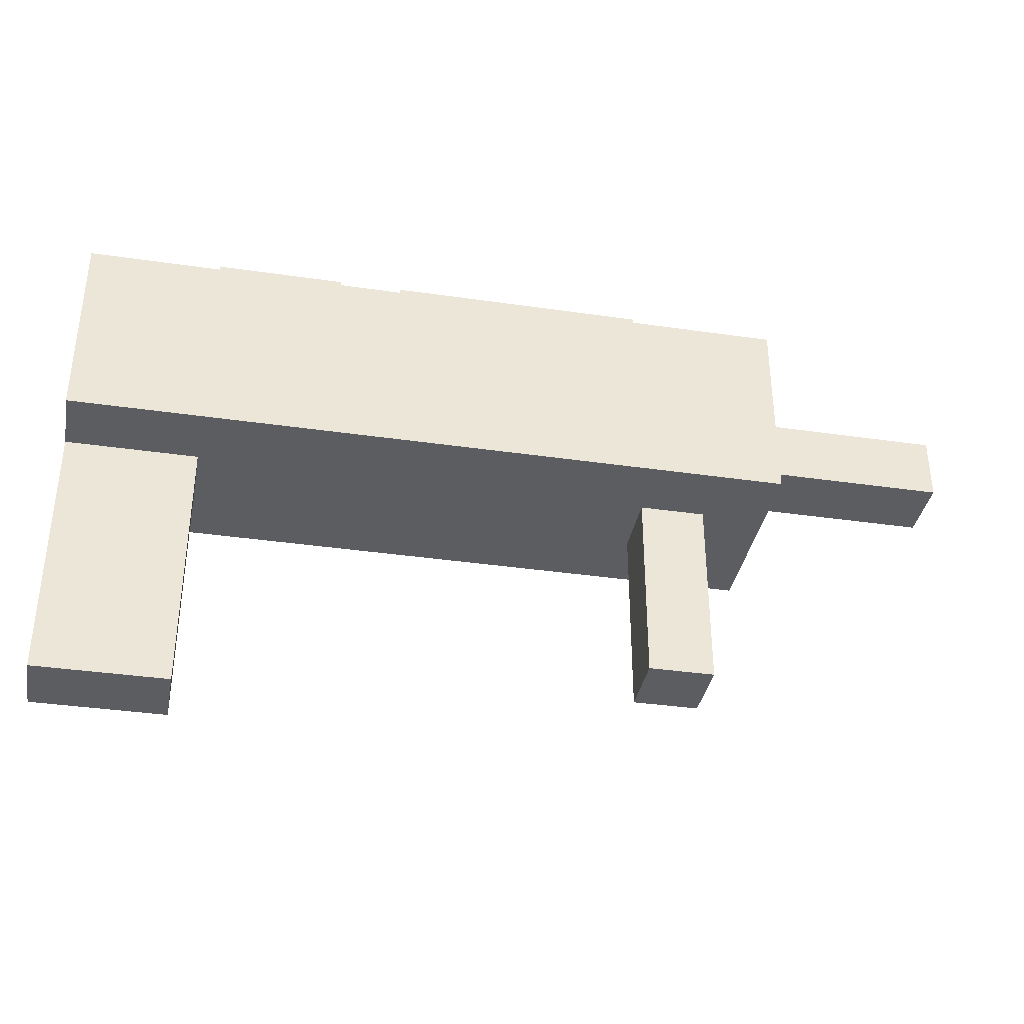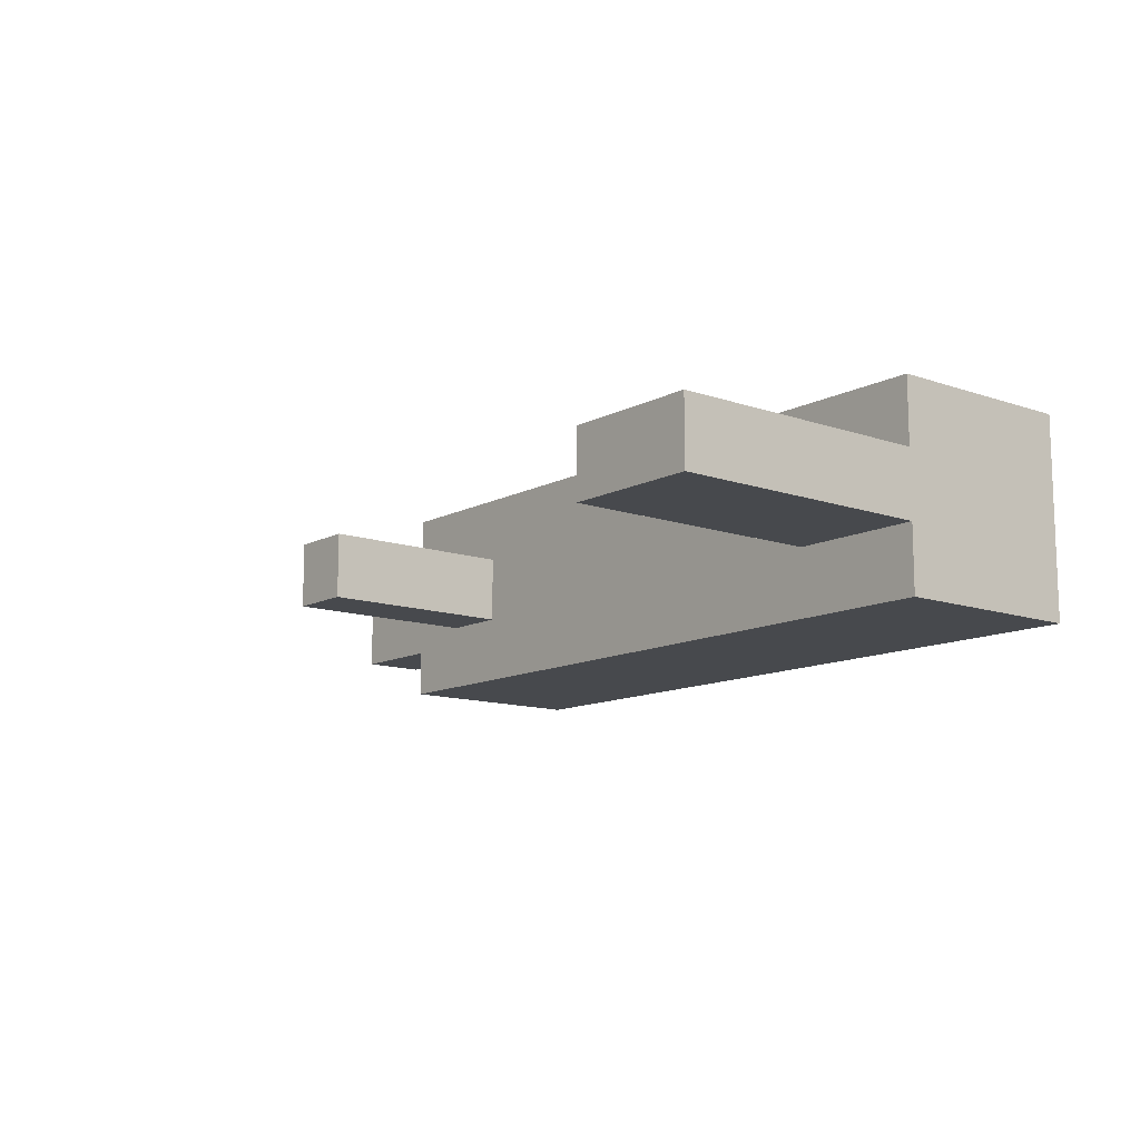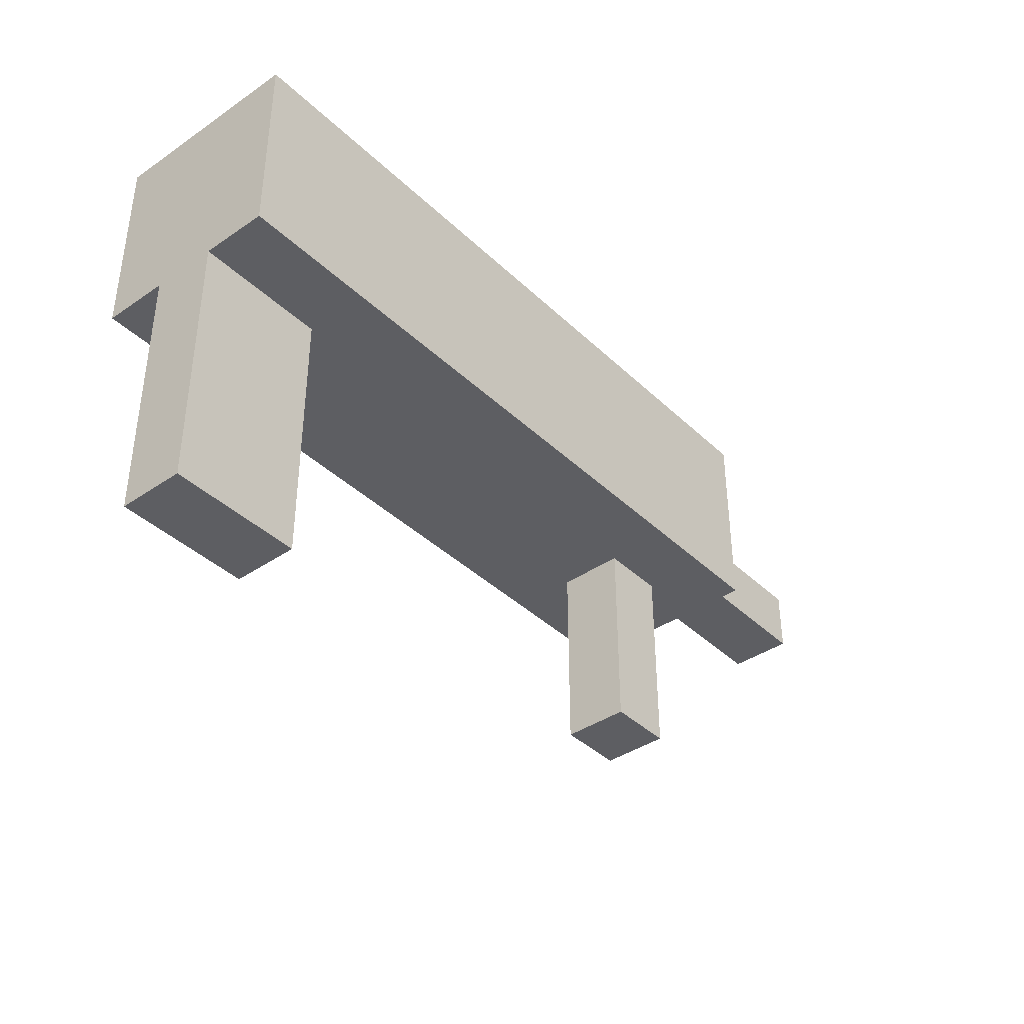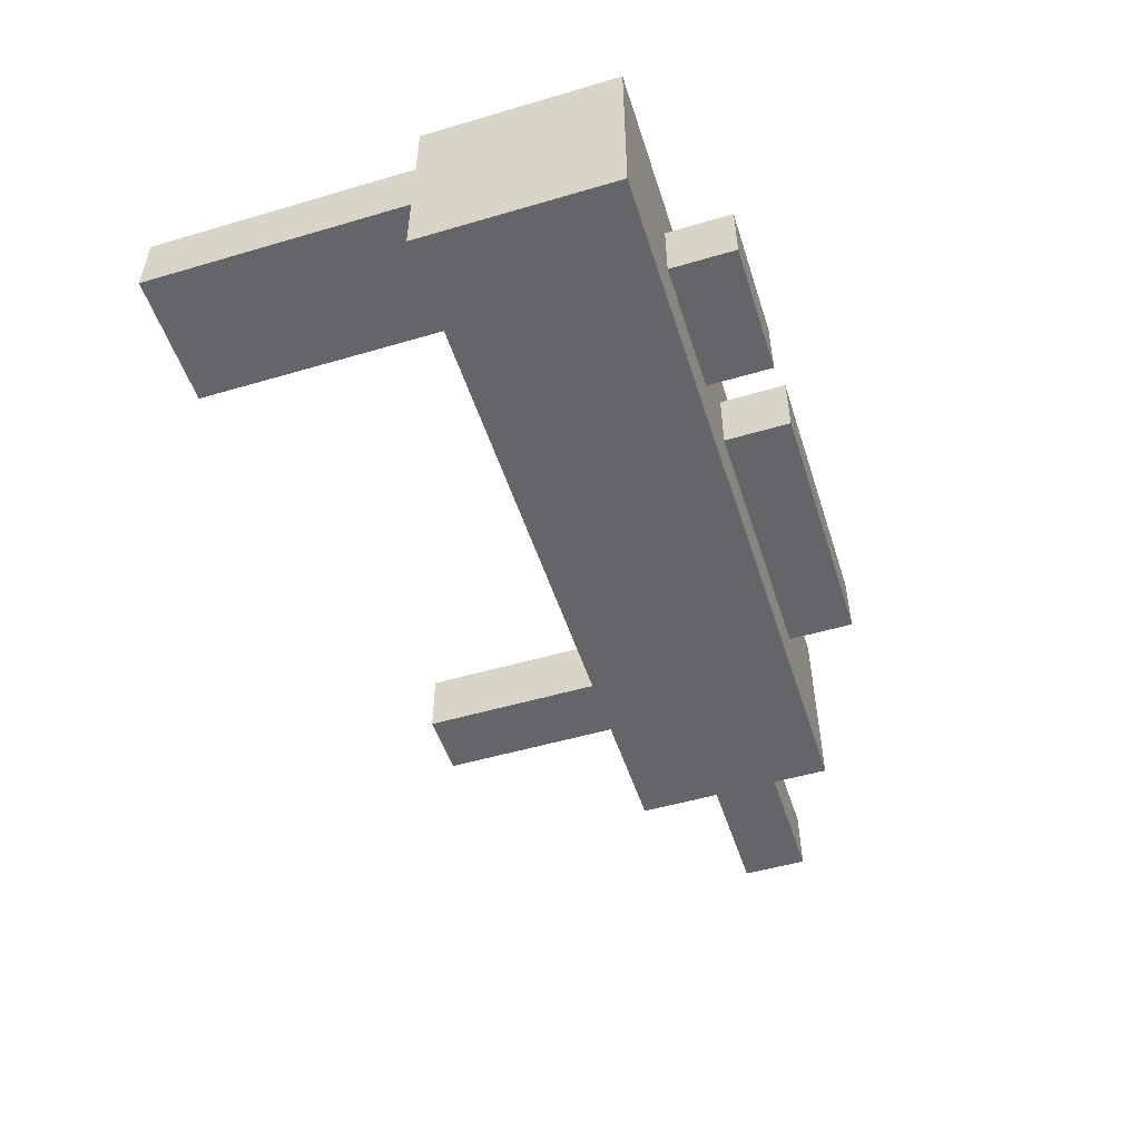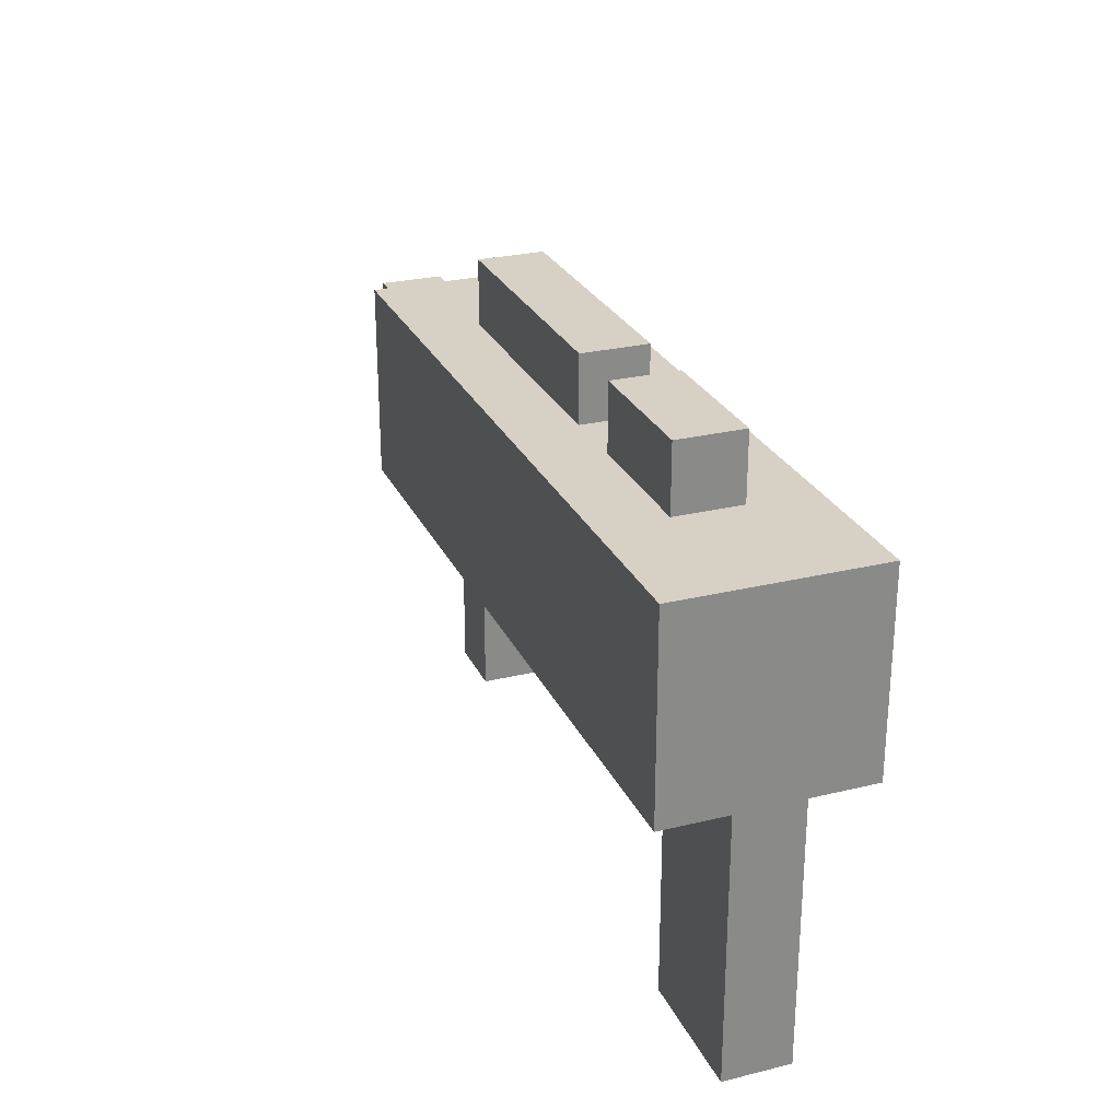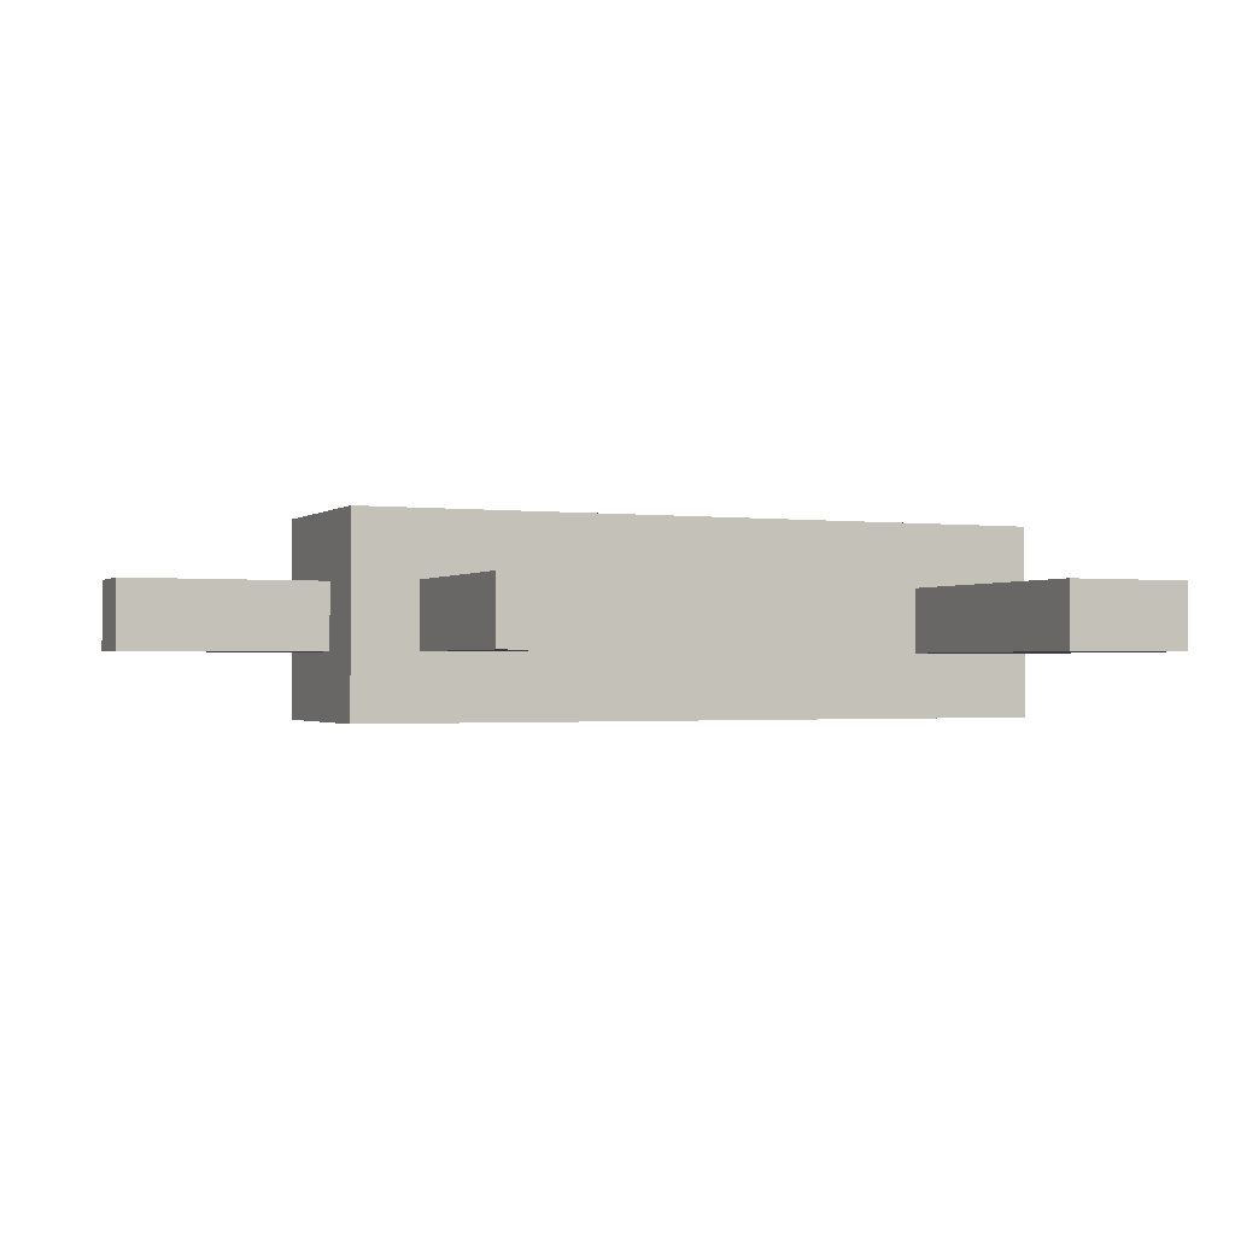
<metadata>
{"format":"obj","ext":"obj","renderer":"f3d","projection":"perspective","resolution":1024,"background":"white","views":[{"elev":-36.6,"azim":169.3,"up":"+Y"},{"elev":-12.0,"azim":50.6,"up":"+Z"},{"elev":-39.3,"azim":130.5,"up":"+Y"},{"elev":-51.4,"azim":107.7,"up":"+Z"},{"elev":26.6,"azim":69.1,"up":"+Y"},{"elev":-1.4,"azim":-23.8,"up":"+Z"}]}
</metadata>
<code>
o
v -0.7 0.6 0
v -0.7 0.6 -0.1
v -0.7 0.7 0
v -0.7 0.7 -0.1
v -0.4 0.5 0.1
v -0.4 0.5 -0.2
v -0.4 0.6 0
v -0.4 0.6 -0.1
v -0.4 0.7 0
v -0.4 0.7 -0.1
v -0.4 0.8 0.1
v -0.4 0.8 -0.2
v -0.3 0.2 0
v -0.3 0.2 -0.1
v -0.3 0.5 0
v -0.3 0.5 -0.1
v -0.2 0.8 0
v -0.2 0.8 -0.1
v -0.2 0.9 0
v -0.2 0.9 -0.1
v 0.3 0.8 0
v 0.3 0.8 -0.1
v 0.3 0.9 0
v 0.3 0.9 -0.1
v 0.5 0.1 0
v 0.5 0.1 -0.1
v 0.5 0.5 0
v 0.5 0.5 -0.1
v -0.2 0.2 0
v -0.2 0.2 -0.1
v -0.2 0.5 0
v -0.2 0.5 -0.1
v 0.2 0.8 0
v 0.2 0.8 -0.1
v 0.2 0.9 0
v 0.2 0.9 -0.1
v 0.5 0.8 0
v 0.5 0.8 -0.1
v 0.5 0.9 0
v 0.5 0.9 -0.1
v 0.7 0.1 0
v 0.7 0.1 -0.1
v 0.7 0.5 0.1
v 0.7 0.5 0
v 0.7 0.5 -0.1
v 0.7 0.5 -0.2
v 0.7 0.8 0.1
v 0.7 0.8 -0.2
v -0.4 0.5 0.1
v -0.4 0.8 0.1
v 0.7 0.5 0.1
v 0.7 0.8 0.1
v -0.7 0.6 0
v -0.7 0.7 0
v -0.4 0.6 0
v -0.4 0.7 0
v -0.3 0.2 0
v -0.3 0.5 0
v -0.2 0.2 0
v -0.2 0.5 0
v -0.2 0.8 0
v -0.2 0.9 0
v 0.2 0.8 0
v 0.2 0.9 0
v 0.3 0.8 0
v 0.3 0.9 0
v 0.5 0.1 0
v 0.5 0.5 0
v 0.5 0.8 0
v 0.5 0.9 0
v 0.7 0.1 0
v 0.7 0.5 0
v -0.7 0.6 -0.1
v -0.7 0.7 -0.1
v -0.4 0.6 -0.1
v -0.4 0.7 -0.1
v -0.3 0.2 -0.1
v -0.3 0.5 -0.1
v -0.2 0.2 -0.1
v -0.2 0.5 -0.1
v -0.2 0.8 -0.1
v -0.2 0.9 -0.1
v 0.2 0.8 -0.1
v 0.2 0.9 -0.1
v 0.3 0.8 -0.1
v 0.3 0.9 -0.1
v 0.5 0.1 -0.1
v 0.5 0.5 -0.1
v 0.5 0.8 -0.1
v 0.5 0.9 -0.1
v 0.7 0.1 -0.1
v 0.7 0.5 -0.1
v -0.4 0.5 -0.2
v -0.4 0.8 -0.2
v 0.7 0.5 -0.2
v 0.7 0.8 -0.2
v 0.5 0.1 0
v 0.7 0.1 0
v 0.5 0.1 -0.1
v 0.7 0.1 -0.1
v -0.3 0.2 0
v -0.2 0.2 0
v -0.3 0.2 -0.1
v -0.2 0.2 -0.1
v -0.4 0.5 0.1
v 0.7 0.5 0.1
v -0.3 0.5 0
v -0.2 0.5 0
v 0.5 0.5 0
v 0.7 0.5 0
v -0.3 0.5 -0.1
v -0.2 0.5 -0.1
v 0.5 0.5 -0.1
v 0.7 0.5 -0.1
v -0.4 0.5 -0.2
v 0.7 0.5 -0.2
v -0.7 0.6 0
v -0.4 0.6 0
v -0.7 0.6 -0.1
v -0.4 0.6 -0.1
v -0.7 0.7 0
v -0.4 0.7 0
v -0.7 0.7 -0.1
v -0.4 0.7 -0.1
v -0.4 0.8 0.1
v 0.7 0.8 0.1
v -0.2 0.8 0
v 0.2 0.8 0
v 0.3 0.8 0
v 0.5 0.8 0
v -0.2 0.8 -0.1
v 0.2 0.8 -0.1
v 0.3 0.8 -0.1
v 0.5 0.8 -0.1
v -0.4 0.8 -0.2
v 0.7 0.8 -0.2
v -0.2 0.9 0
v 0.2 0.9 0
v 0.3 0.9 0
v 0.5 0.9 0
v -0.2 0.9 -0.1
v 0.2 0.9 -0.1
v 0.3 0.9 -0.1
v 0.5 0.9 -0.1
f 3 2 1
f 4 2 3
f 7 6 5
f 8 6 7
f 9 7 5
f 10 6 8
f 11 9 5
f 11 10 9
f 12 6 10
f 12 10 11
f 15 14 13
f 16 14 15
f 19 18 17
f 20 18 19
f 23 22 21
f 24 22 23
f 27 26 25
f 28 26 27
f 29 30 31
f 31 30 32
f 33 34 35
f 35 34 36
f 37 38 39
f 39 38 40
f 41 42 44
f 44 42 45
f 43 44 47
f 45 46 47
f 44 45 47
f 47 46 48
f 51 50 49
f 52 50 51
f 55 54 53
f 56 54 55
f 59 58 57
f 60 58 59
f 63 62 61
f 64 62 63
f 69 66 65
f 70 66 69
f 71 68 67
f 72 68 71
f 73 74 75
f 75 74 76
f 77 78 79
f 79 78 80
f 81 82 83
f 83 82 84
f 85 86 89
f 89 86 90
f 87 88 91
f 91 88 92
f 93 94 95
f 95 94 96
f 99 98 97
f 100 98 99
f 103 102 101
f 104 102 103
f 107 106 105
f 108 106 107
f 109 106 108
f 110 106 109
f 111 107 105
f 112 109 108
f 113 109 112
f 115 111 105
f 115 114 113
f 115 113 112
f 115 112 111
f 116 114 115
f 119 118 117
f 120 118 119
f 121 122 123
f 123 122 124
f 125 126 127
f 127 126 128
f 128 126 129
f 129 126 130
f 125 127 131
f 128 129 132
f 132 129 133
f 130 126 134
f 132 133 135
f 133 134 135
f 125 131 135
f 131 132 135
f 134 126 136
f 135 134 136
f 137 138 141
f 141 138 142
f 139 140 143
f 143 140 144

</code>
